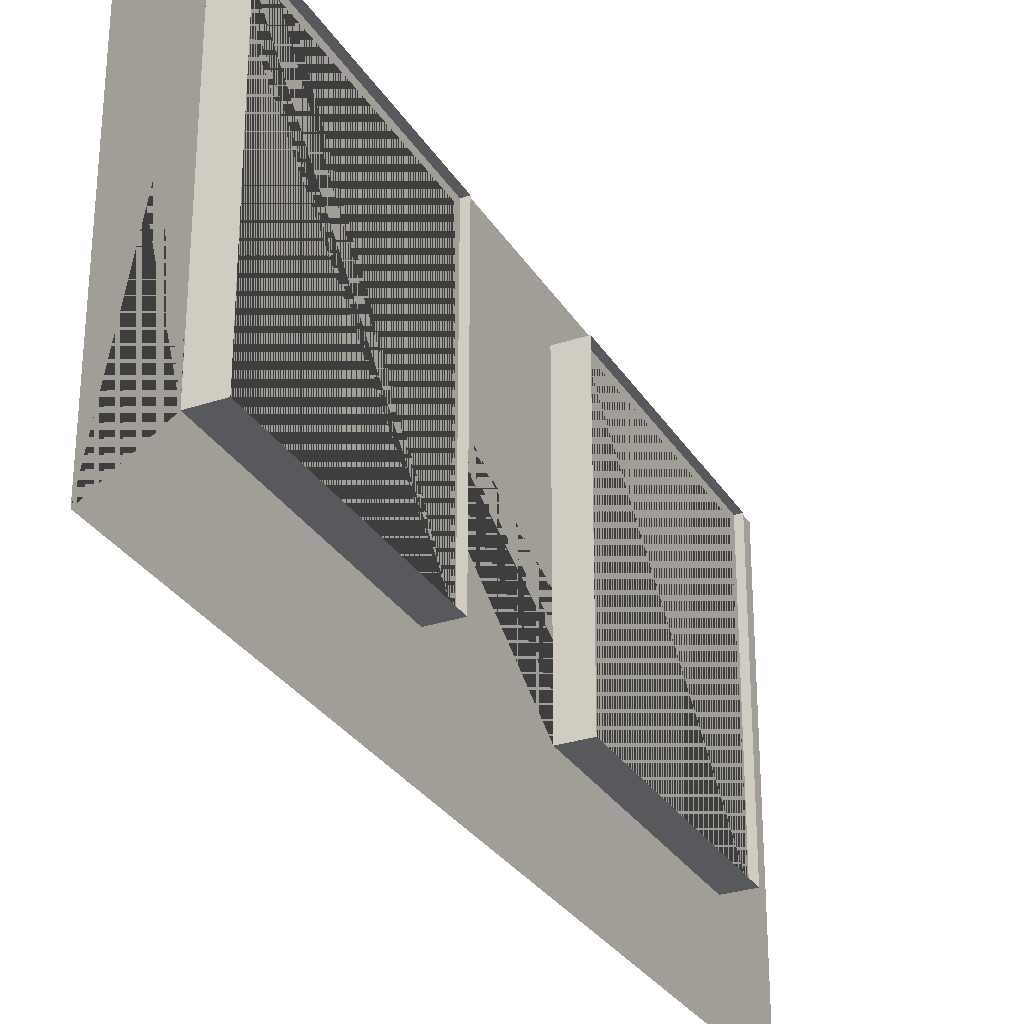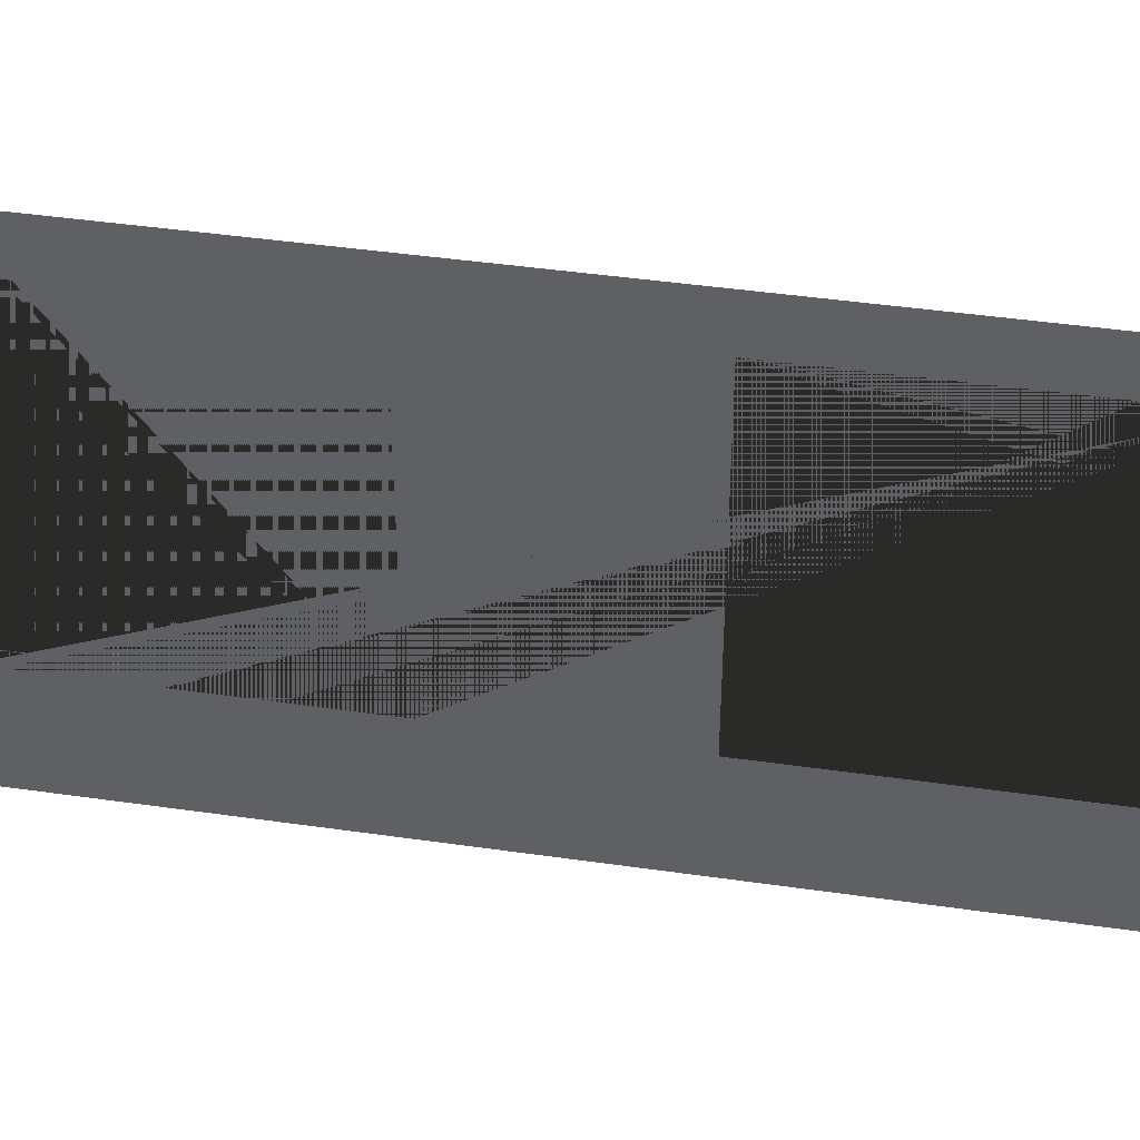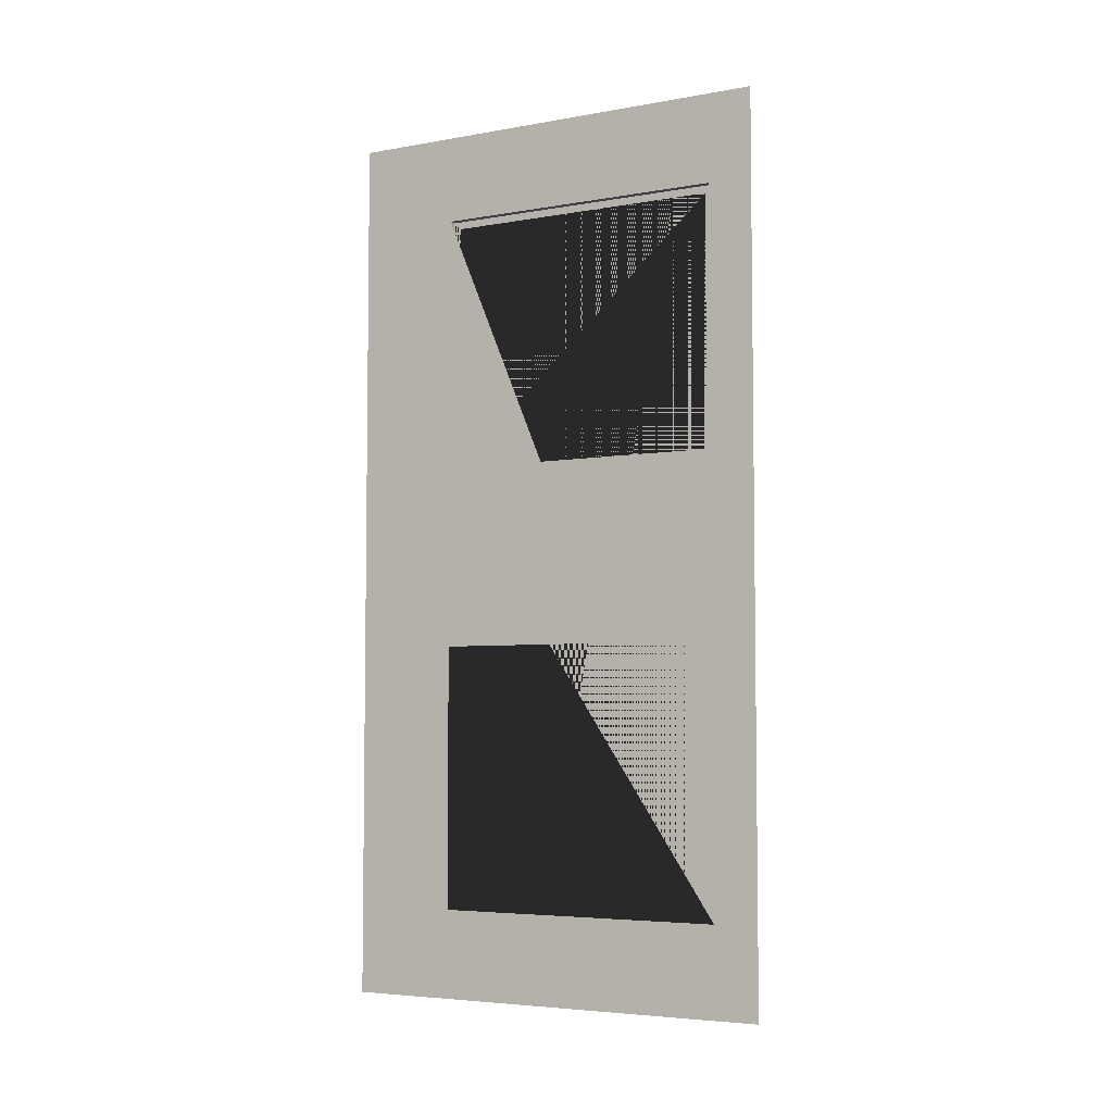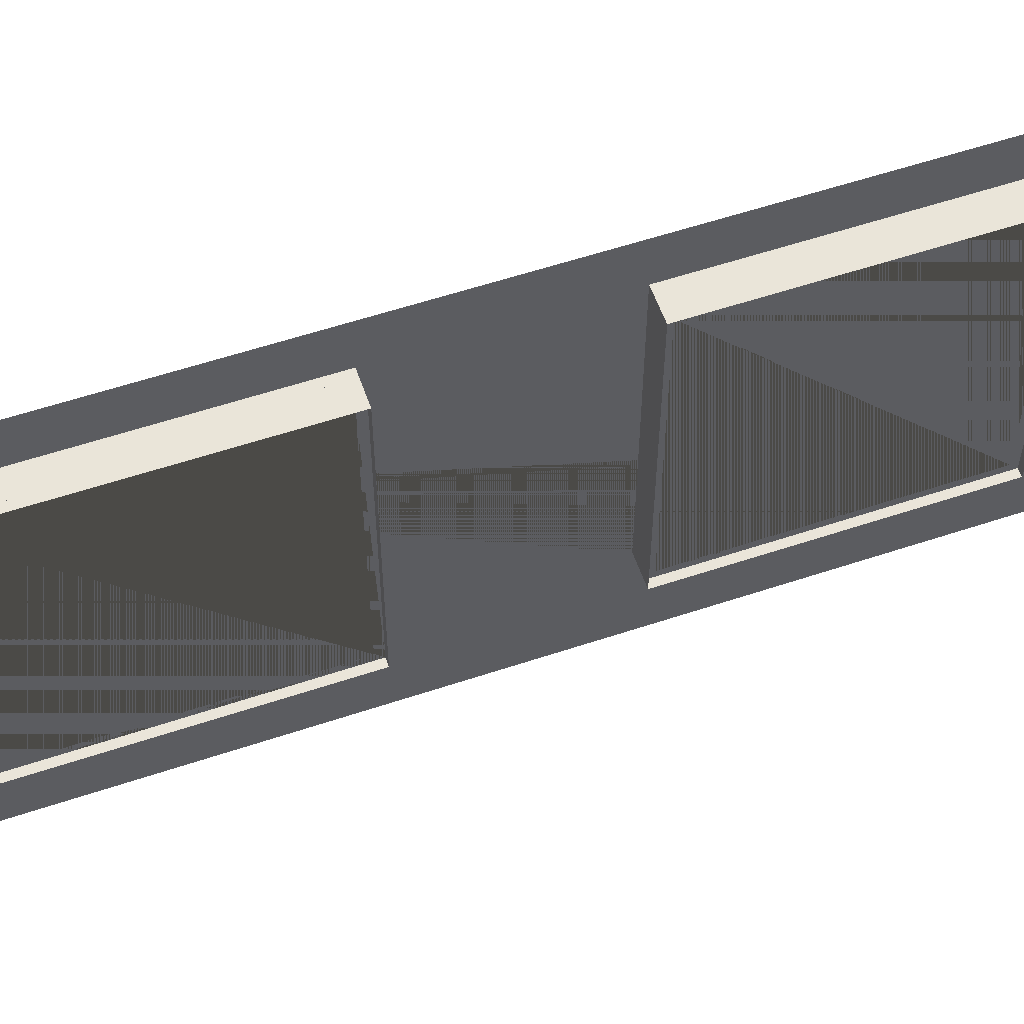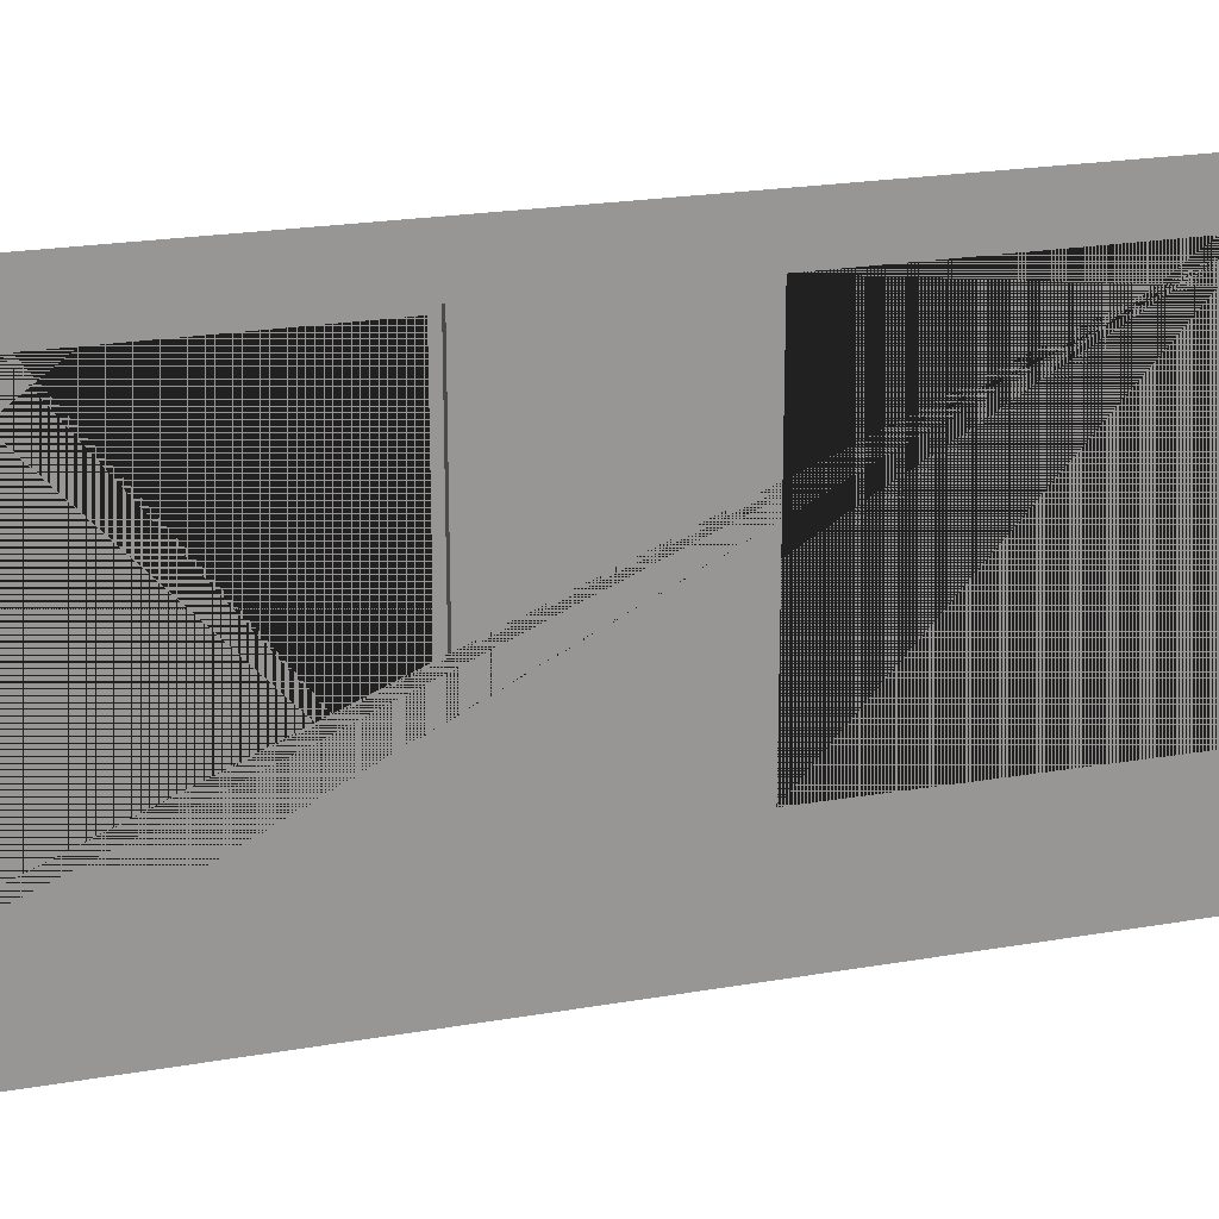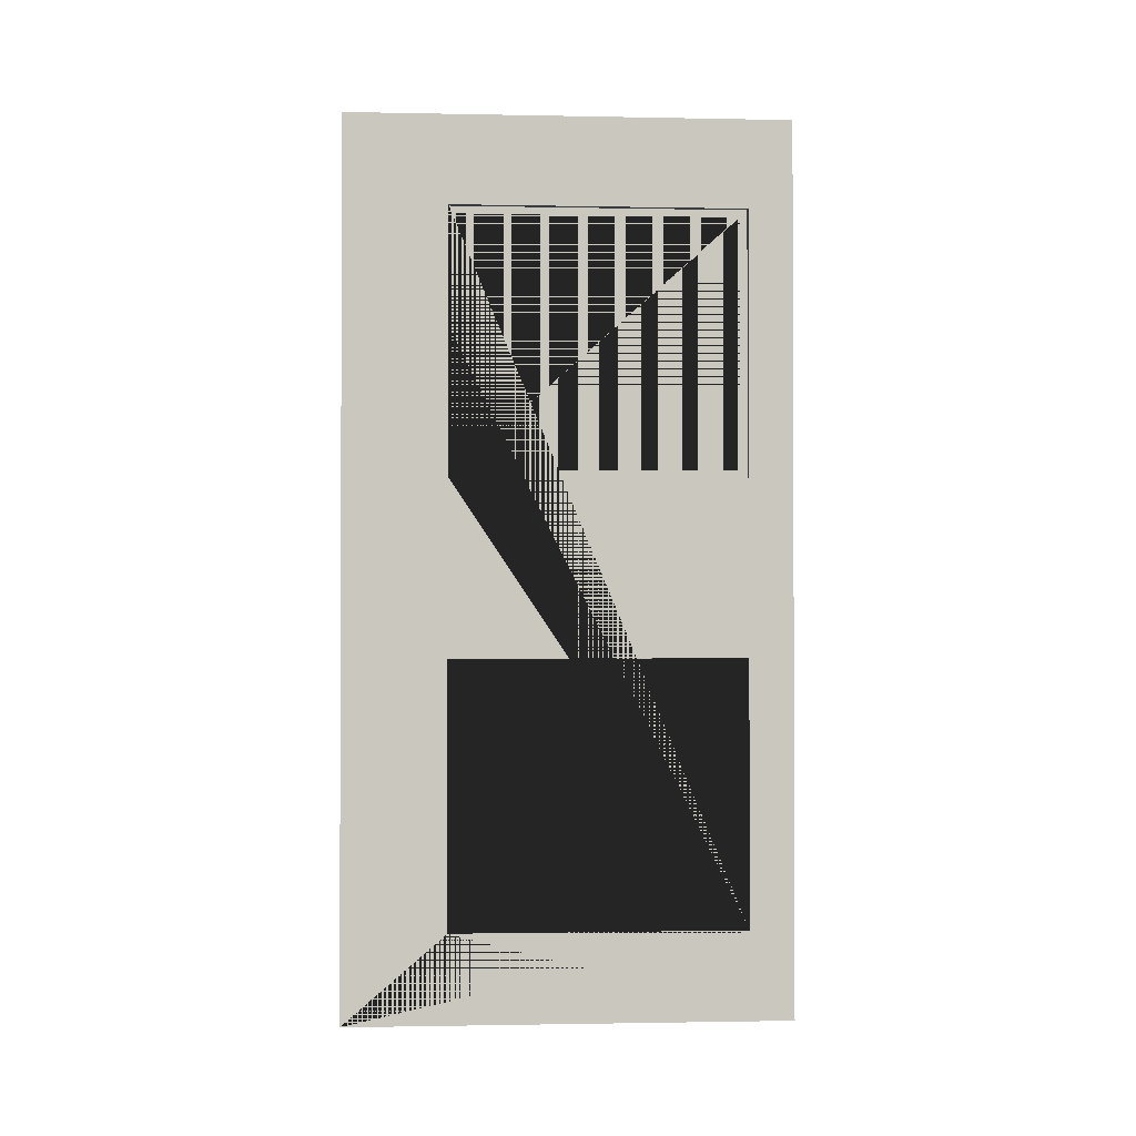
<metadata>
{"format":"obj","ext":"obj","renderer":"f3d","projection":"perspective","resolution":1024,"background":"white","views":[{"elev":-29.7,"azim":-153.9,"up":"+Y"},{"elev":43.2,"azim":99.7,"up":"+Y"},{"elev":-5.0,"azim":119.2,"up":"+Z"},{"elev":57.8,"azim":-109.1,"up":"+Y"},{"elev":21.7,"azim":72.9,"up":"+Y"},{"elev":-1.3,"azim":85.9,"up":"+Z"}]}
</metadata>
<code>
o Cube.007
v 0 0 3
v 0 3 3
v 0 0 -3
v 0 3 -3
v -0.2 0.7 2.4
v -0.2 2.7 2.4
v -0.2 2.7 0.6
v -0.2 0.7 0.6
v 0 2.7 2.4
v 0 2.7 0.6
v 0 0.7 2.4
v 0 0.7 0.6
v -0.2 0.7 -0.6
v -0.2 2.7 -0.6
v -0.2 0.7 -2.4
v -0.2 2.7 -2.4
v 0 2.7 -2.4
v 0 2.7 -0.6
v 0 0.7 -0.6
v 0 0.7 -2.4
f 9 2 1 11
f 17 4 2 9 10 12 11 1 3 20 19 18
f 20 3 4 17
f 10 7 8 12
f 11 5 6 9
f 8 5 11 12
f 7 10 9 6
f 17 16 15 20
f 19 13 14 18
f 15 13 19 20
f 16 17 18 14
o Cube.004
v -0.15 0.7 2.4
v -0.15 2.7 2.4
v -0.15 0.7 0.6
v -0.15 2.7 0.6
v -0.05 0.7 2.4
v -0.05 2.7 2.4
v -0.05 0.7 0.6
v -0.05 2.7 0.6
v -0.15 2.65 0.65
v -0.15 2.65 2.35
v -0.15 0.75 2.35
v -0.15 0.75 0.65
v -0.05 2.65 2.35
v -0.05 2.65 0.65
v -0.05 0.75 2.35
v -0.05 0.75 0.65
f 21 22 24 23 32 29 30 31
f 23 21 31 32
f 36 27 28 26 25 35 33 34
f 35 25 27 36
f 34 29 32 36
f 30 33 35 31
f 32 31 35 36
f 29 34 33 30
o Plane.001
v -0.1 2.65 2.35
v -0.1 0.75 2.35
v -0.1 2.65 0.65
v -0.1 0.75 0.65
f 37 38 40 39
o Plane.002
v -0.1 2.65 -0.65
v -0.1 0.75 -0.65
v -0.1 2.65 -2.35
v -0.1 0.75 -2.35
f 41 42 44 43
o Cube.006
v -0.15 0.7 -0.6
v -0.15 2.7 -0.6
v -0.15 0.7 -2.4
v -0.15 2.7 -2.4
v -0.05 0.7 -0.6
v -0.05 2.7 -0.6
v -0.05 0.7 -2.4
v -0.05 2.7 -2.4
v -0.15 2.65 -2.35
v -0.15 2.65 -0.65
v -0.15 0.75 -0.65
v -0.15 0.75 -2.35
v -0.05 2.65 -0.65
v -0.05 2.65 -2.35
v -0.05 0.75 -0.65
v -0.05 0.75 -2.35
f 45 46 48 47 56 53 54 55
f 47 45 55 56
f 60 51 52 50 49 59 57 58
f 59 49 51 60
f 58 53 56 60
f 54 57 59 55
f 56 55 59 60
f 53 58 57 54

</code>
